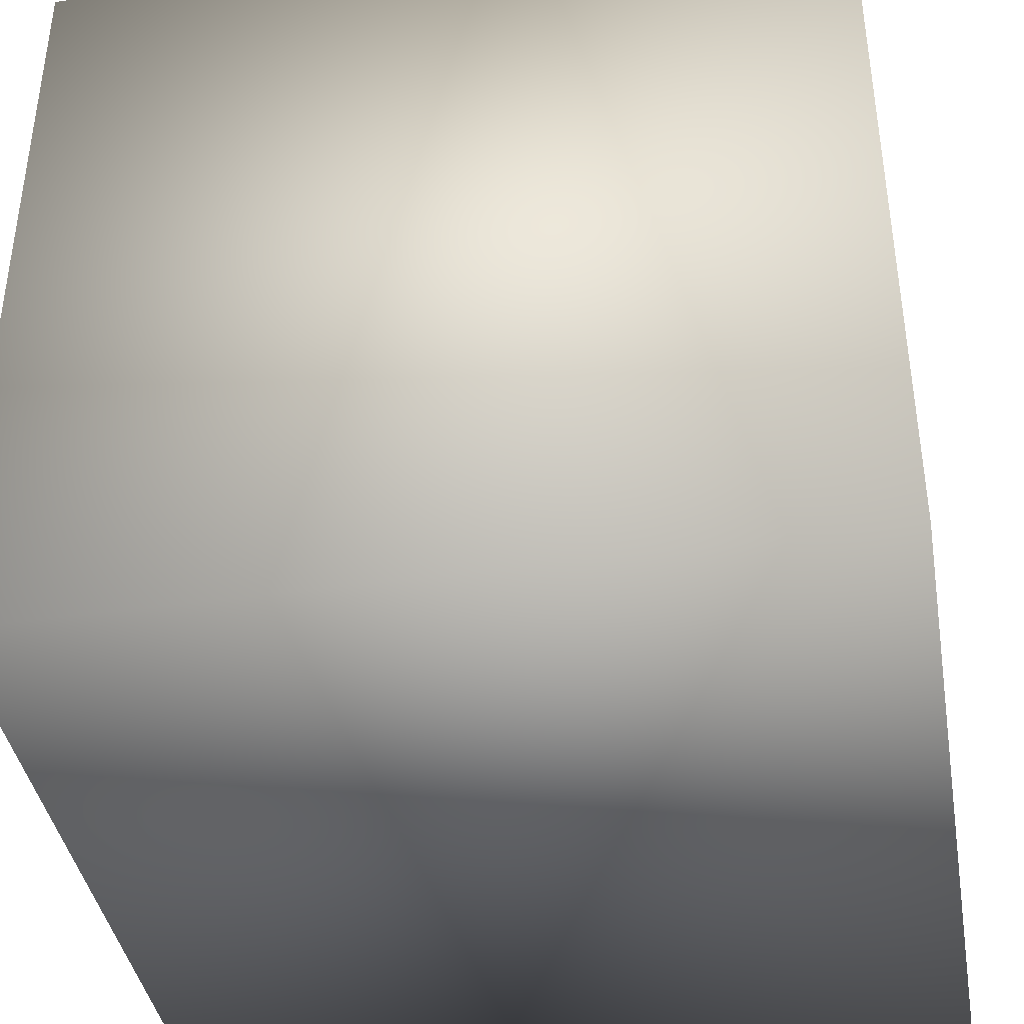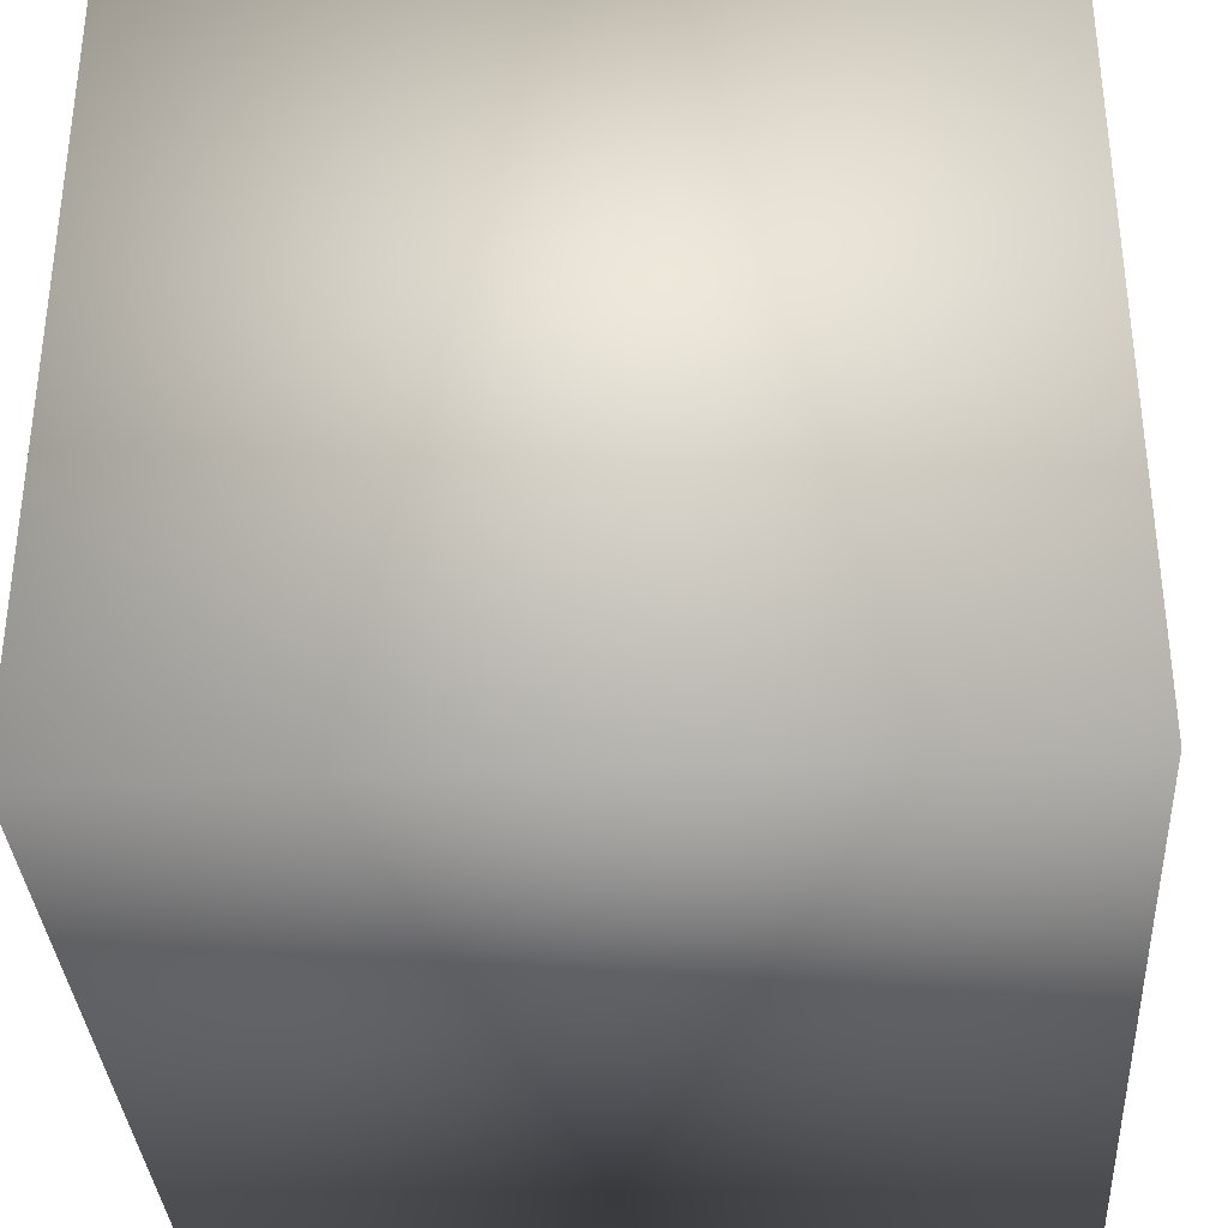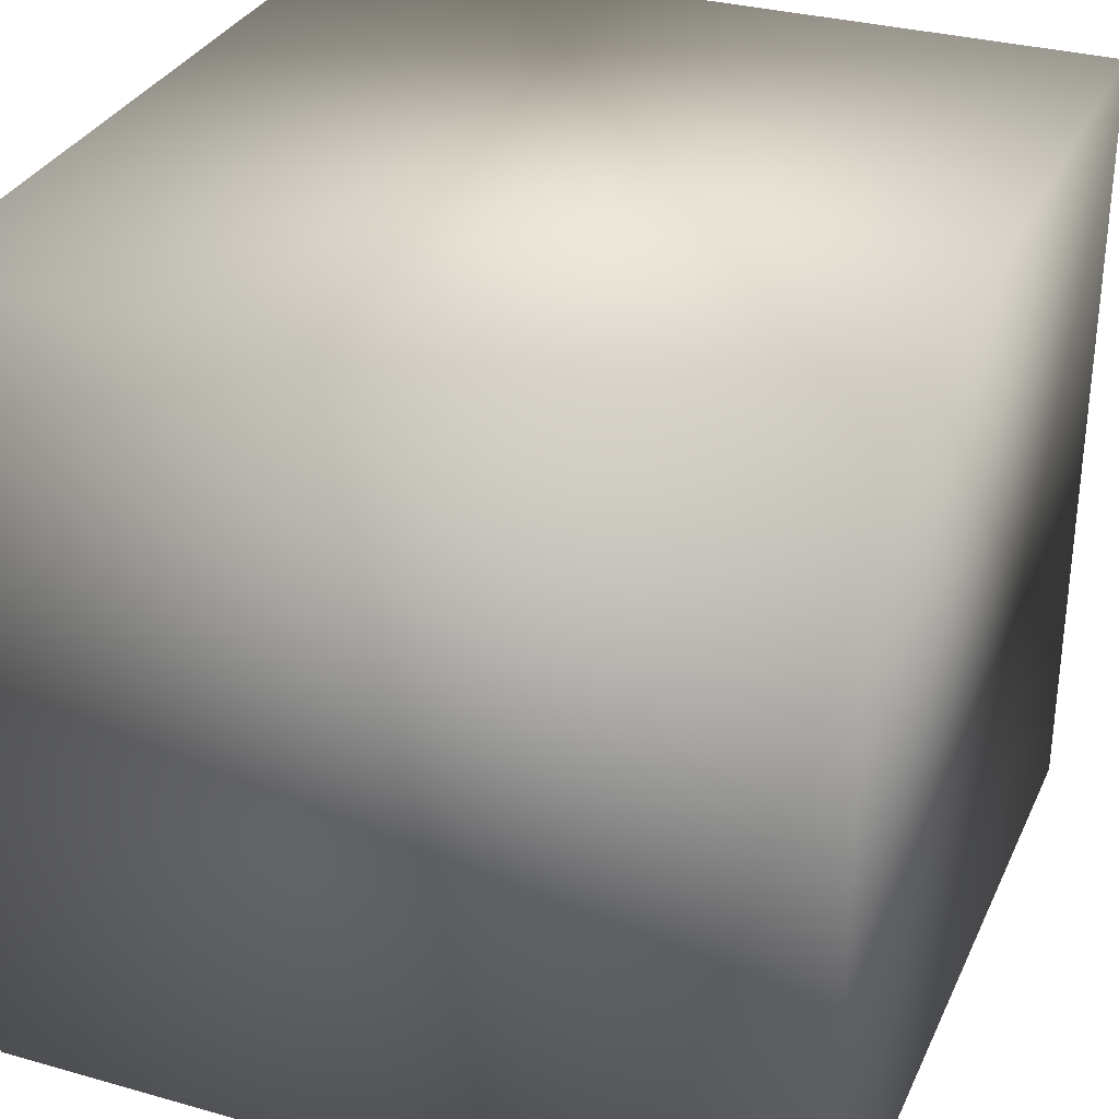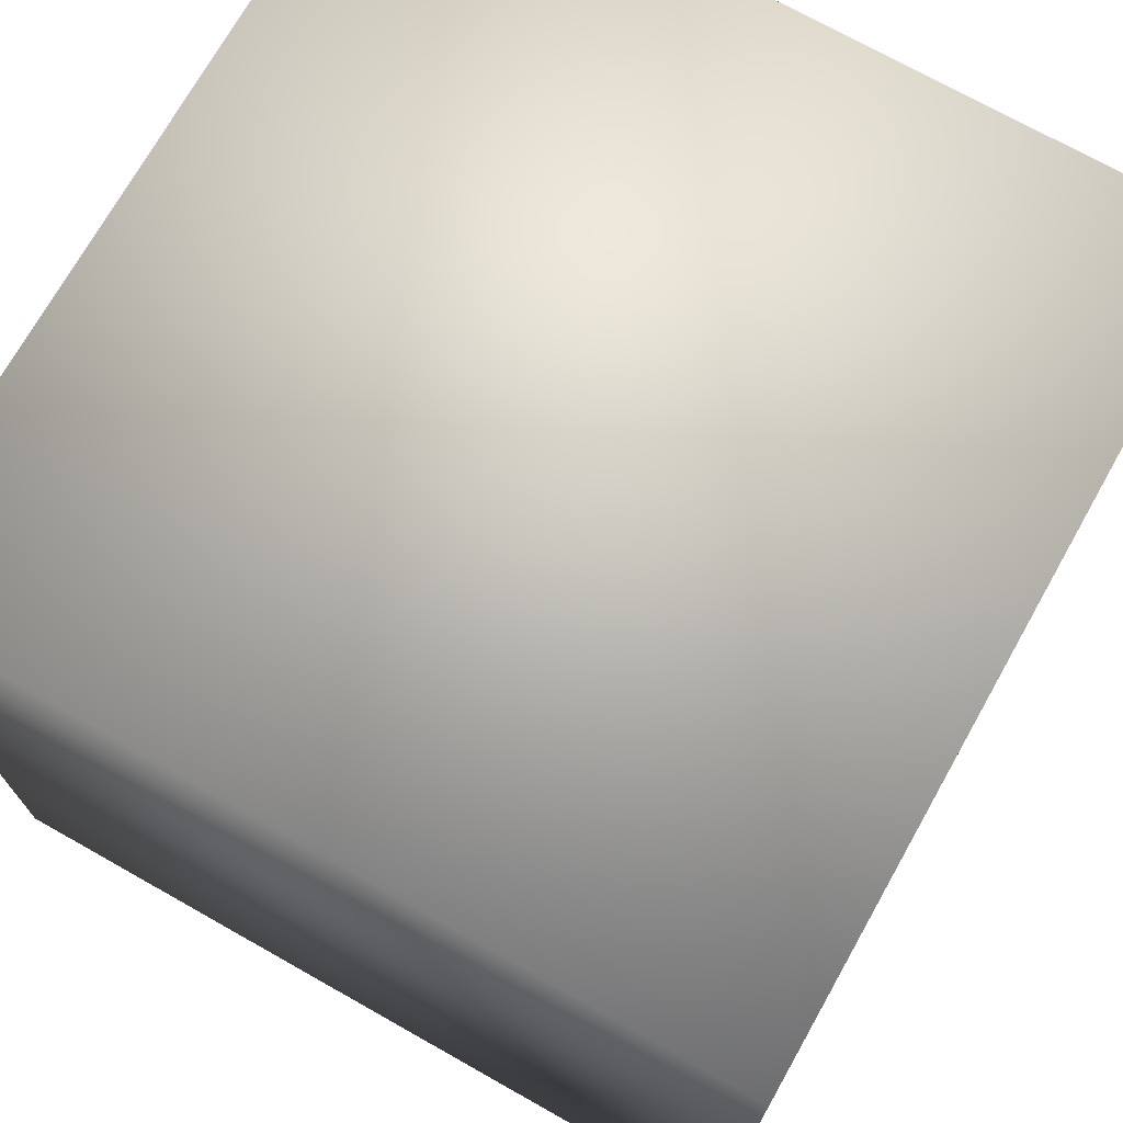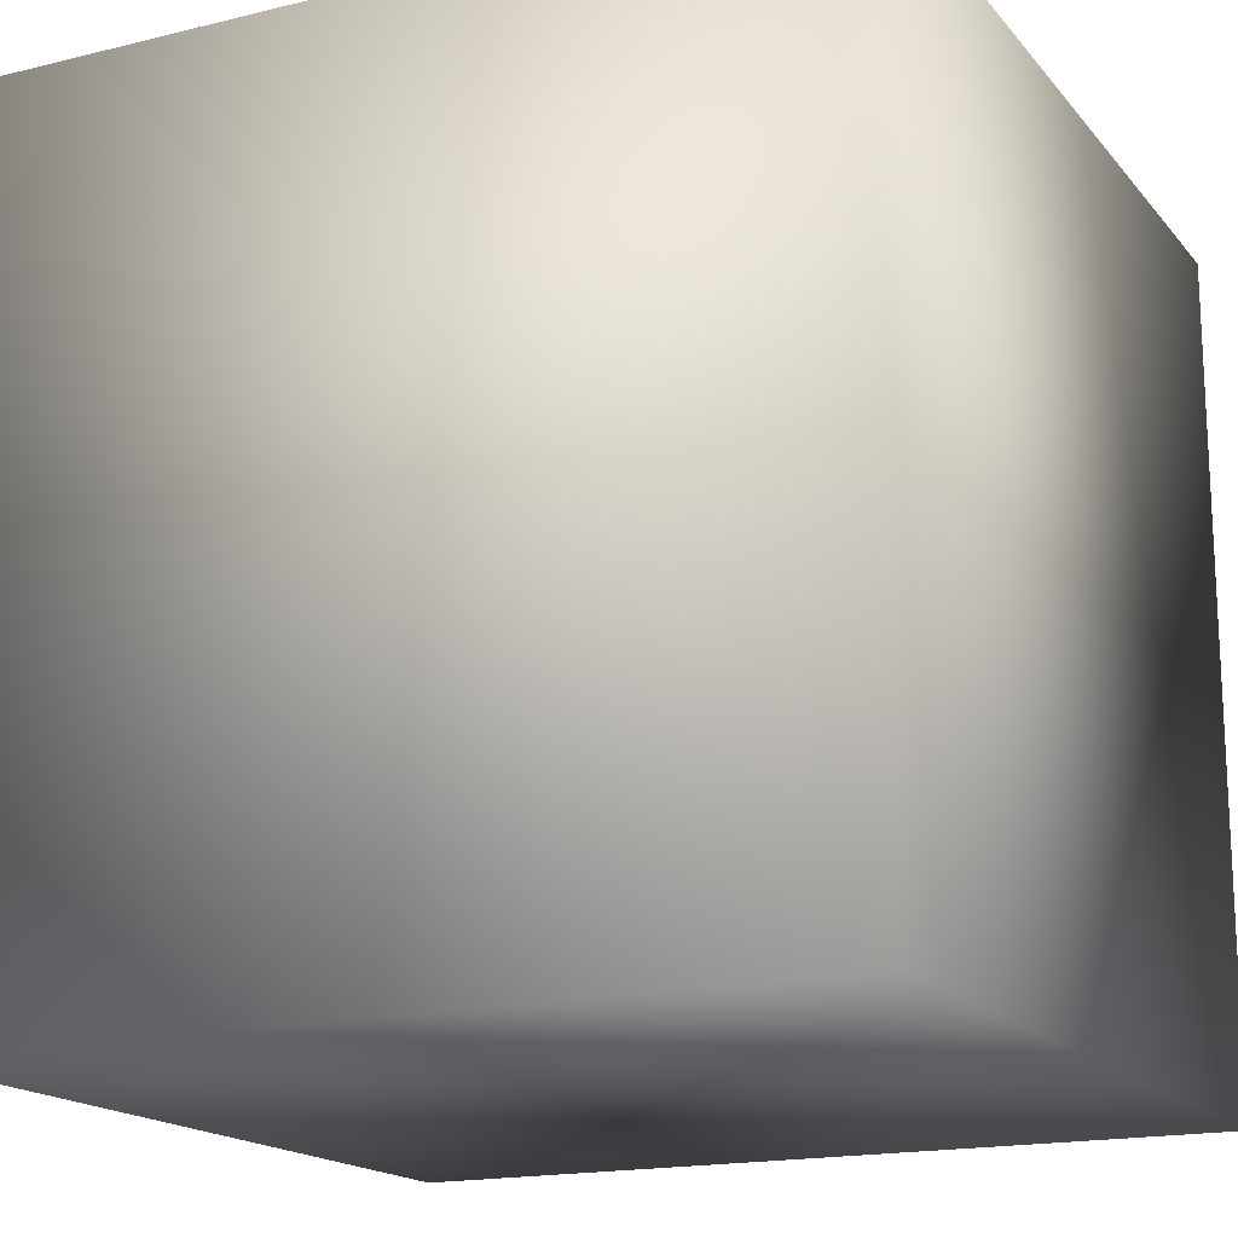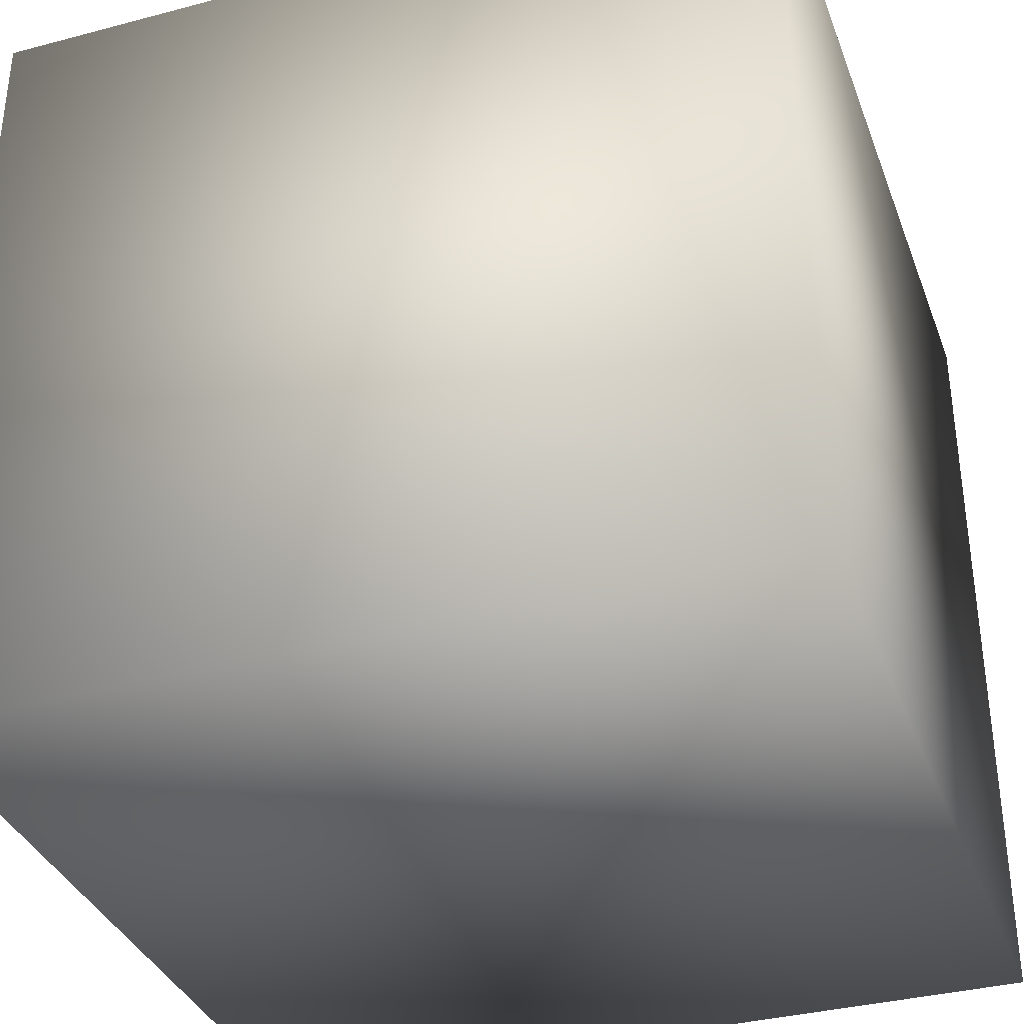
<metadata>
{"format":"obj","ext":"obj","renderer":"f3d","projection":"perspective","resolution":1024,"background":"white","views":[{"elev":-40.1,"azim":9.8,"up":"+Z"},{"elev":-34.6,"azim":3.5,"up":"+Y"},{"elev":31.7,"azim":-68.3,"up":"+Z"},{"elev":72.4,"azim":-60.6,"up":"+Y"},{"elev":-17.1,"azim":-63.8,"up":"+Y"},{"elev":-35.6,"azim":19.2,"up":"+Y"}]}
</metadata>
<code>
o cube1
v -1 -1 1
v -1 1 1
v 1 1 1
v 1 -1 1
v -1 -1 -1
v -1 1 -1
v 1 1 -1
v 1 -1 -1
g cube1
f 1 4 3 2
f 1 5 8 4
f 2 6 5 1
f 3 7 6 2
f 6 7 8 5
f 4 8 7 3

</code>
